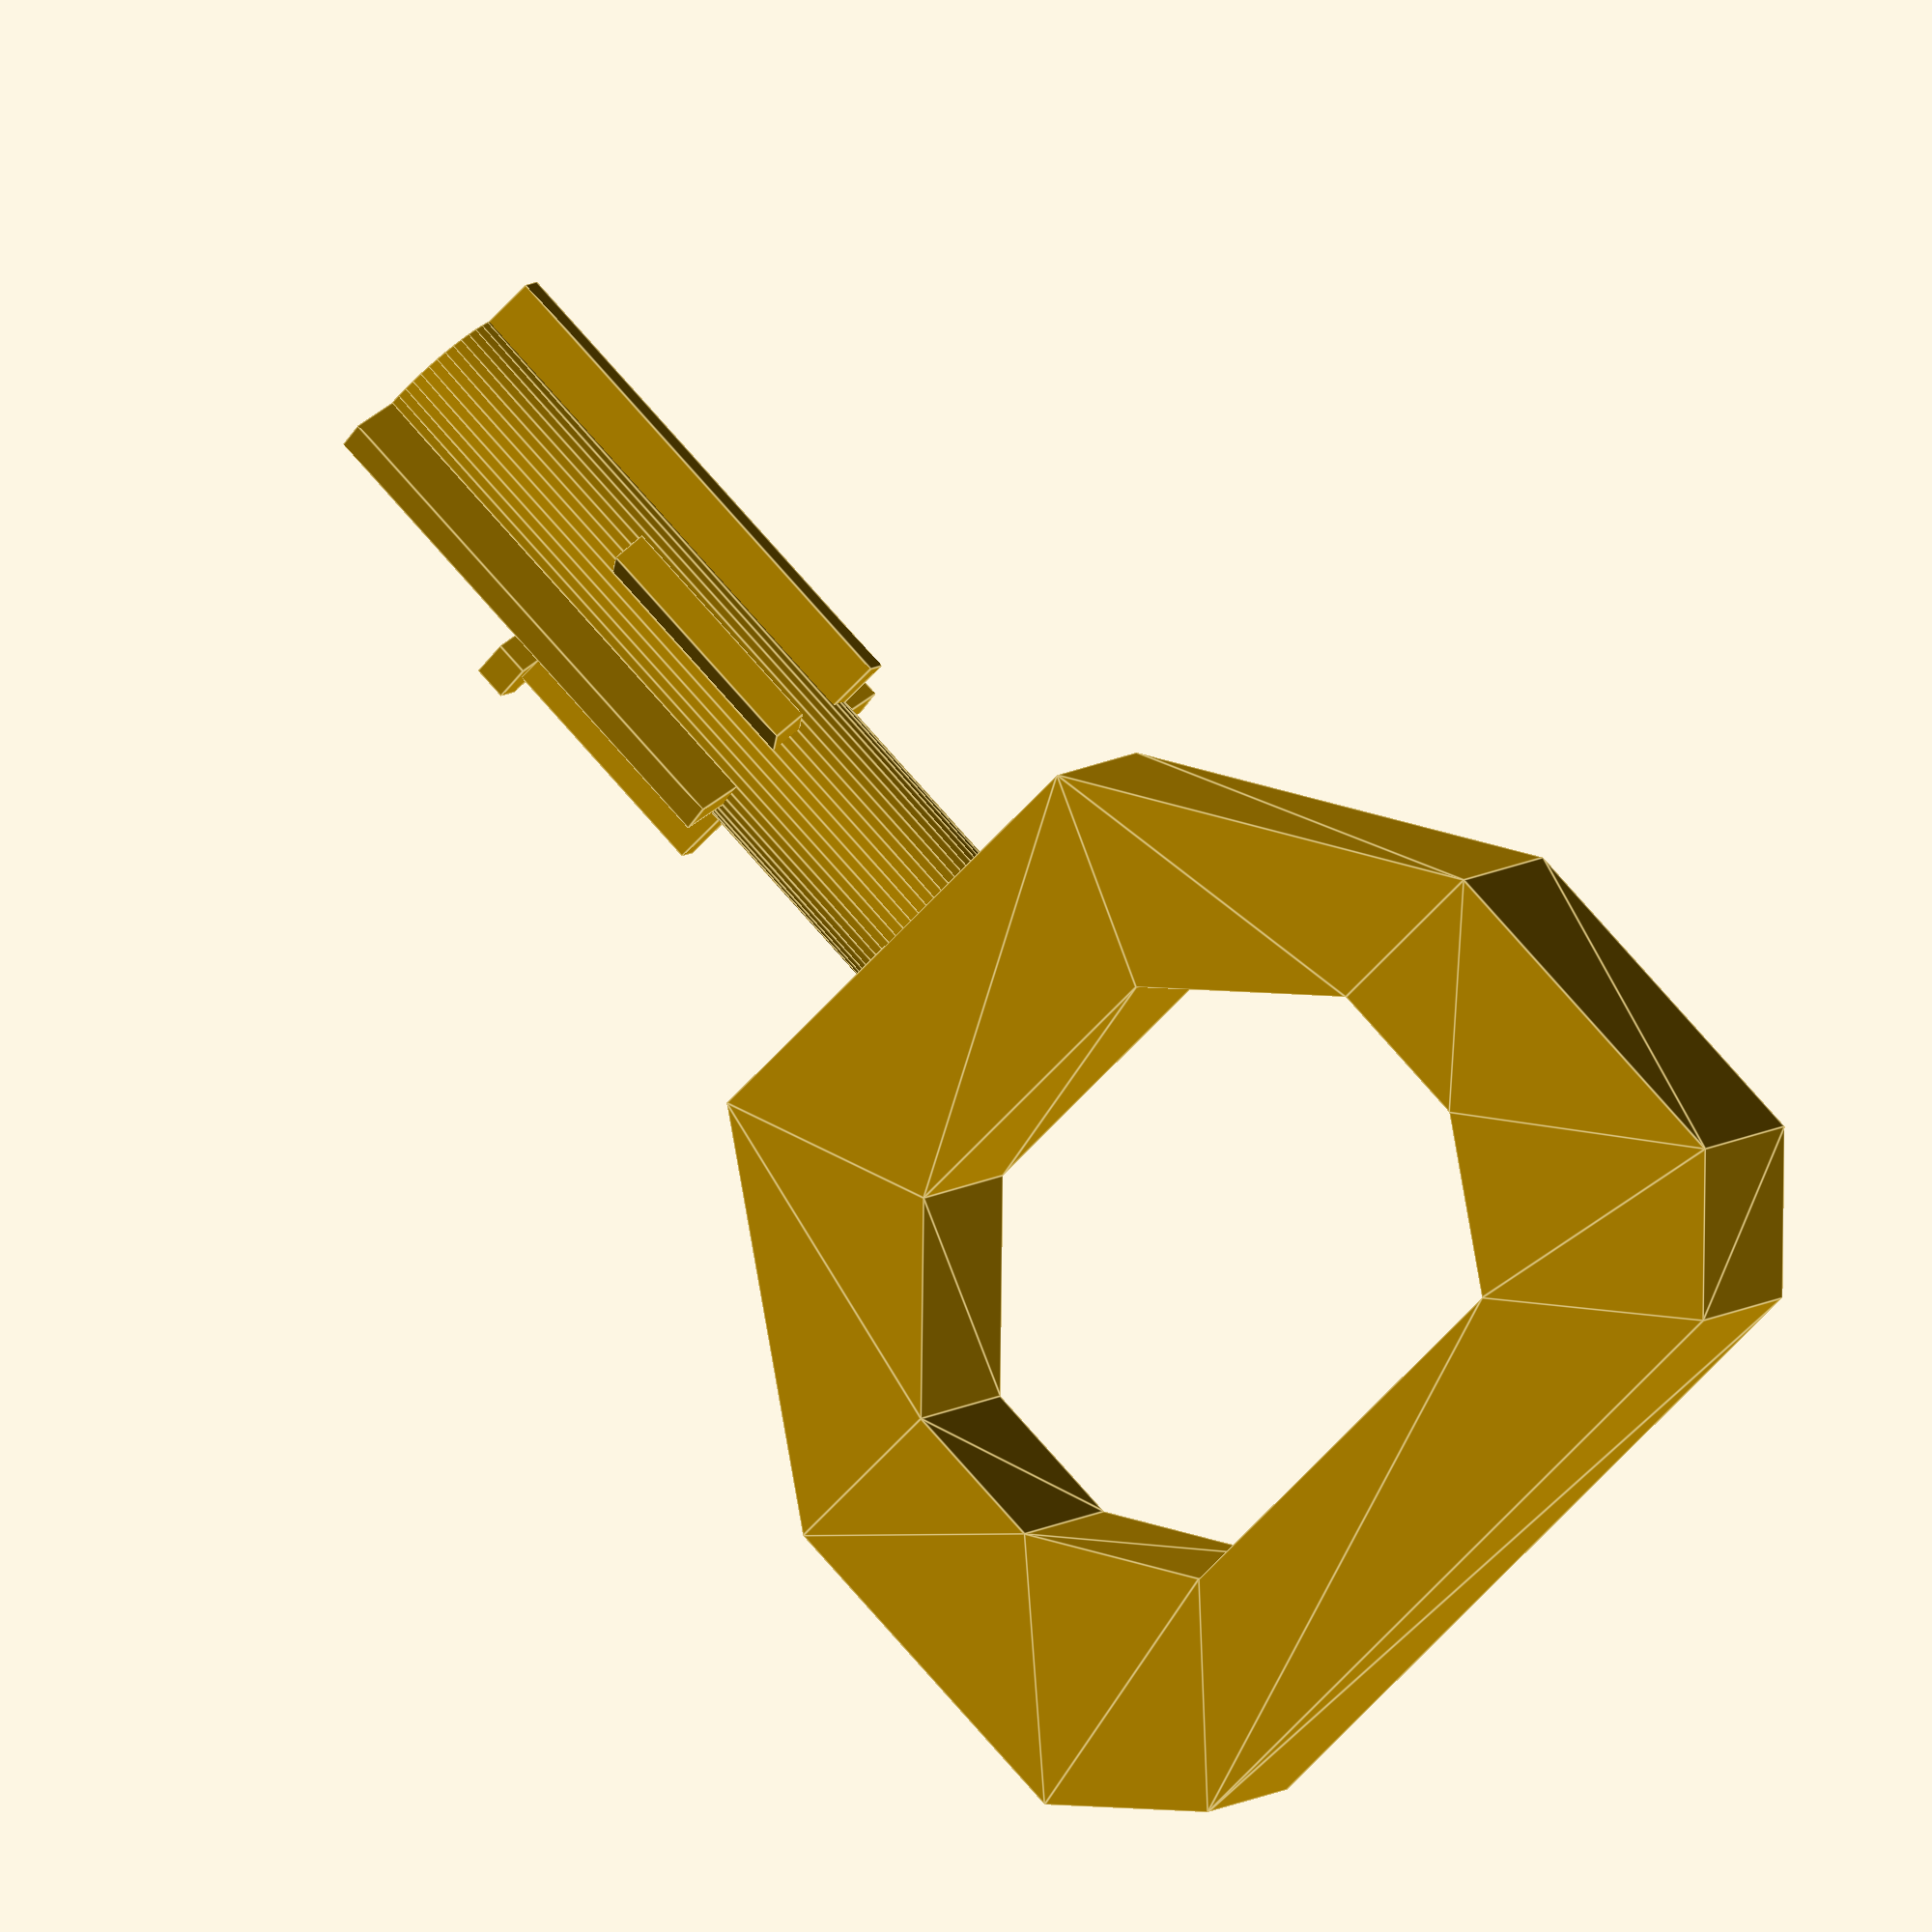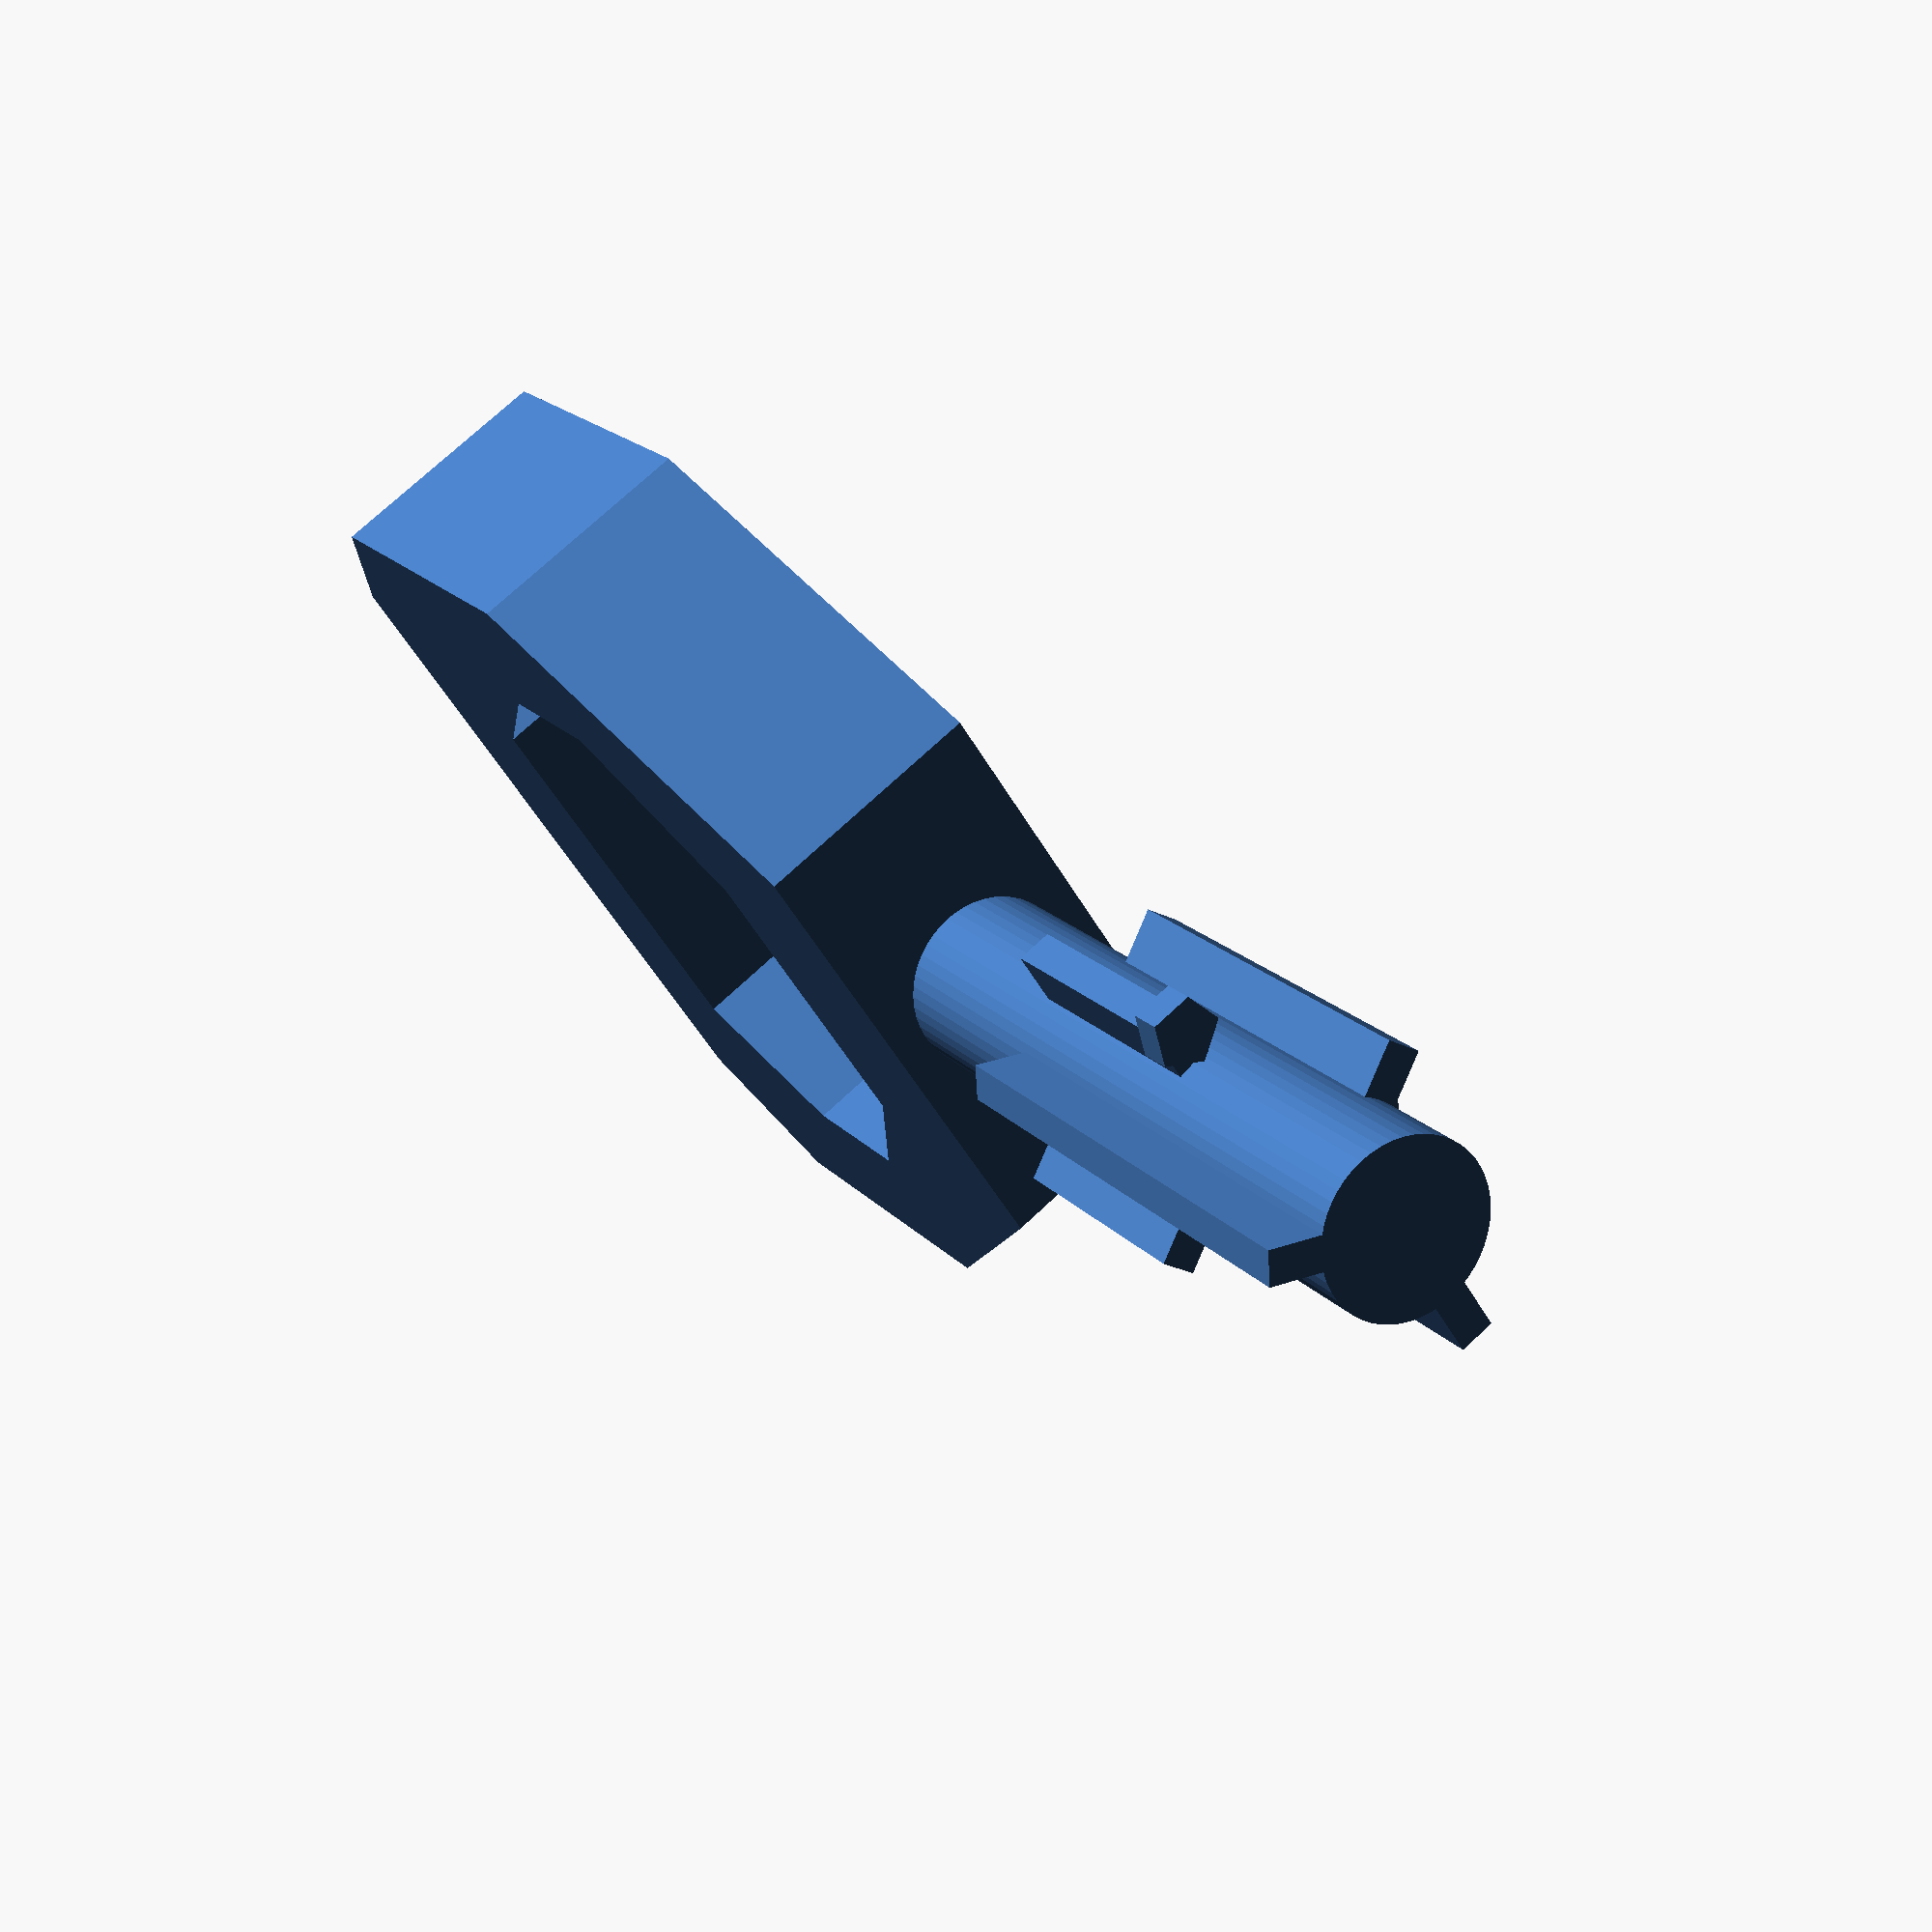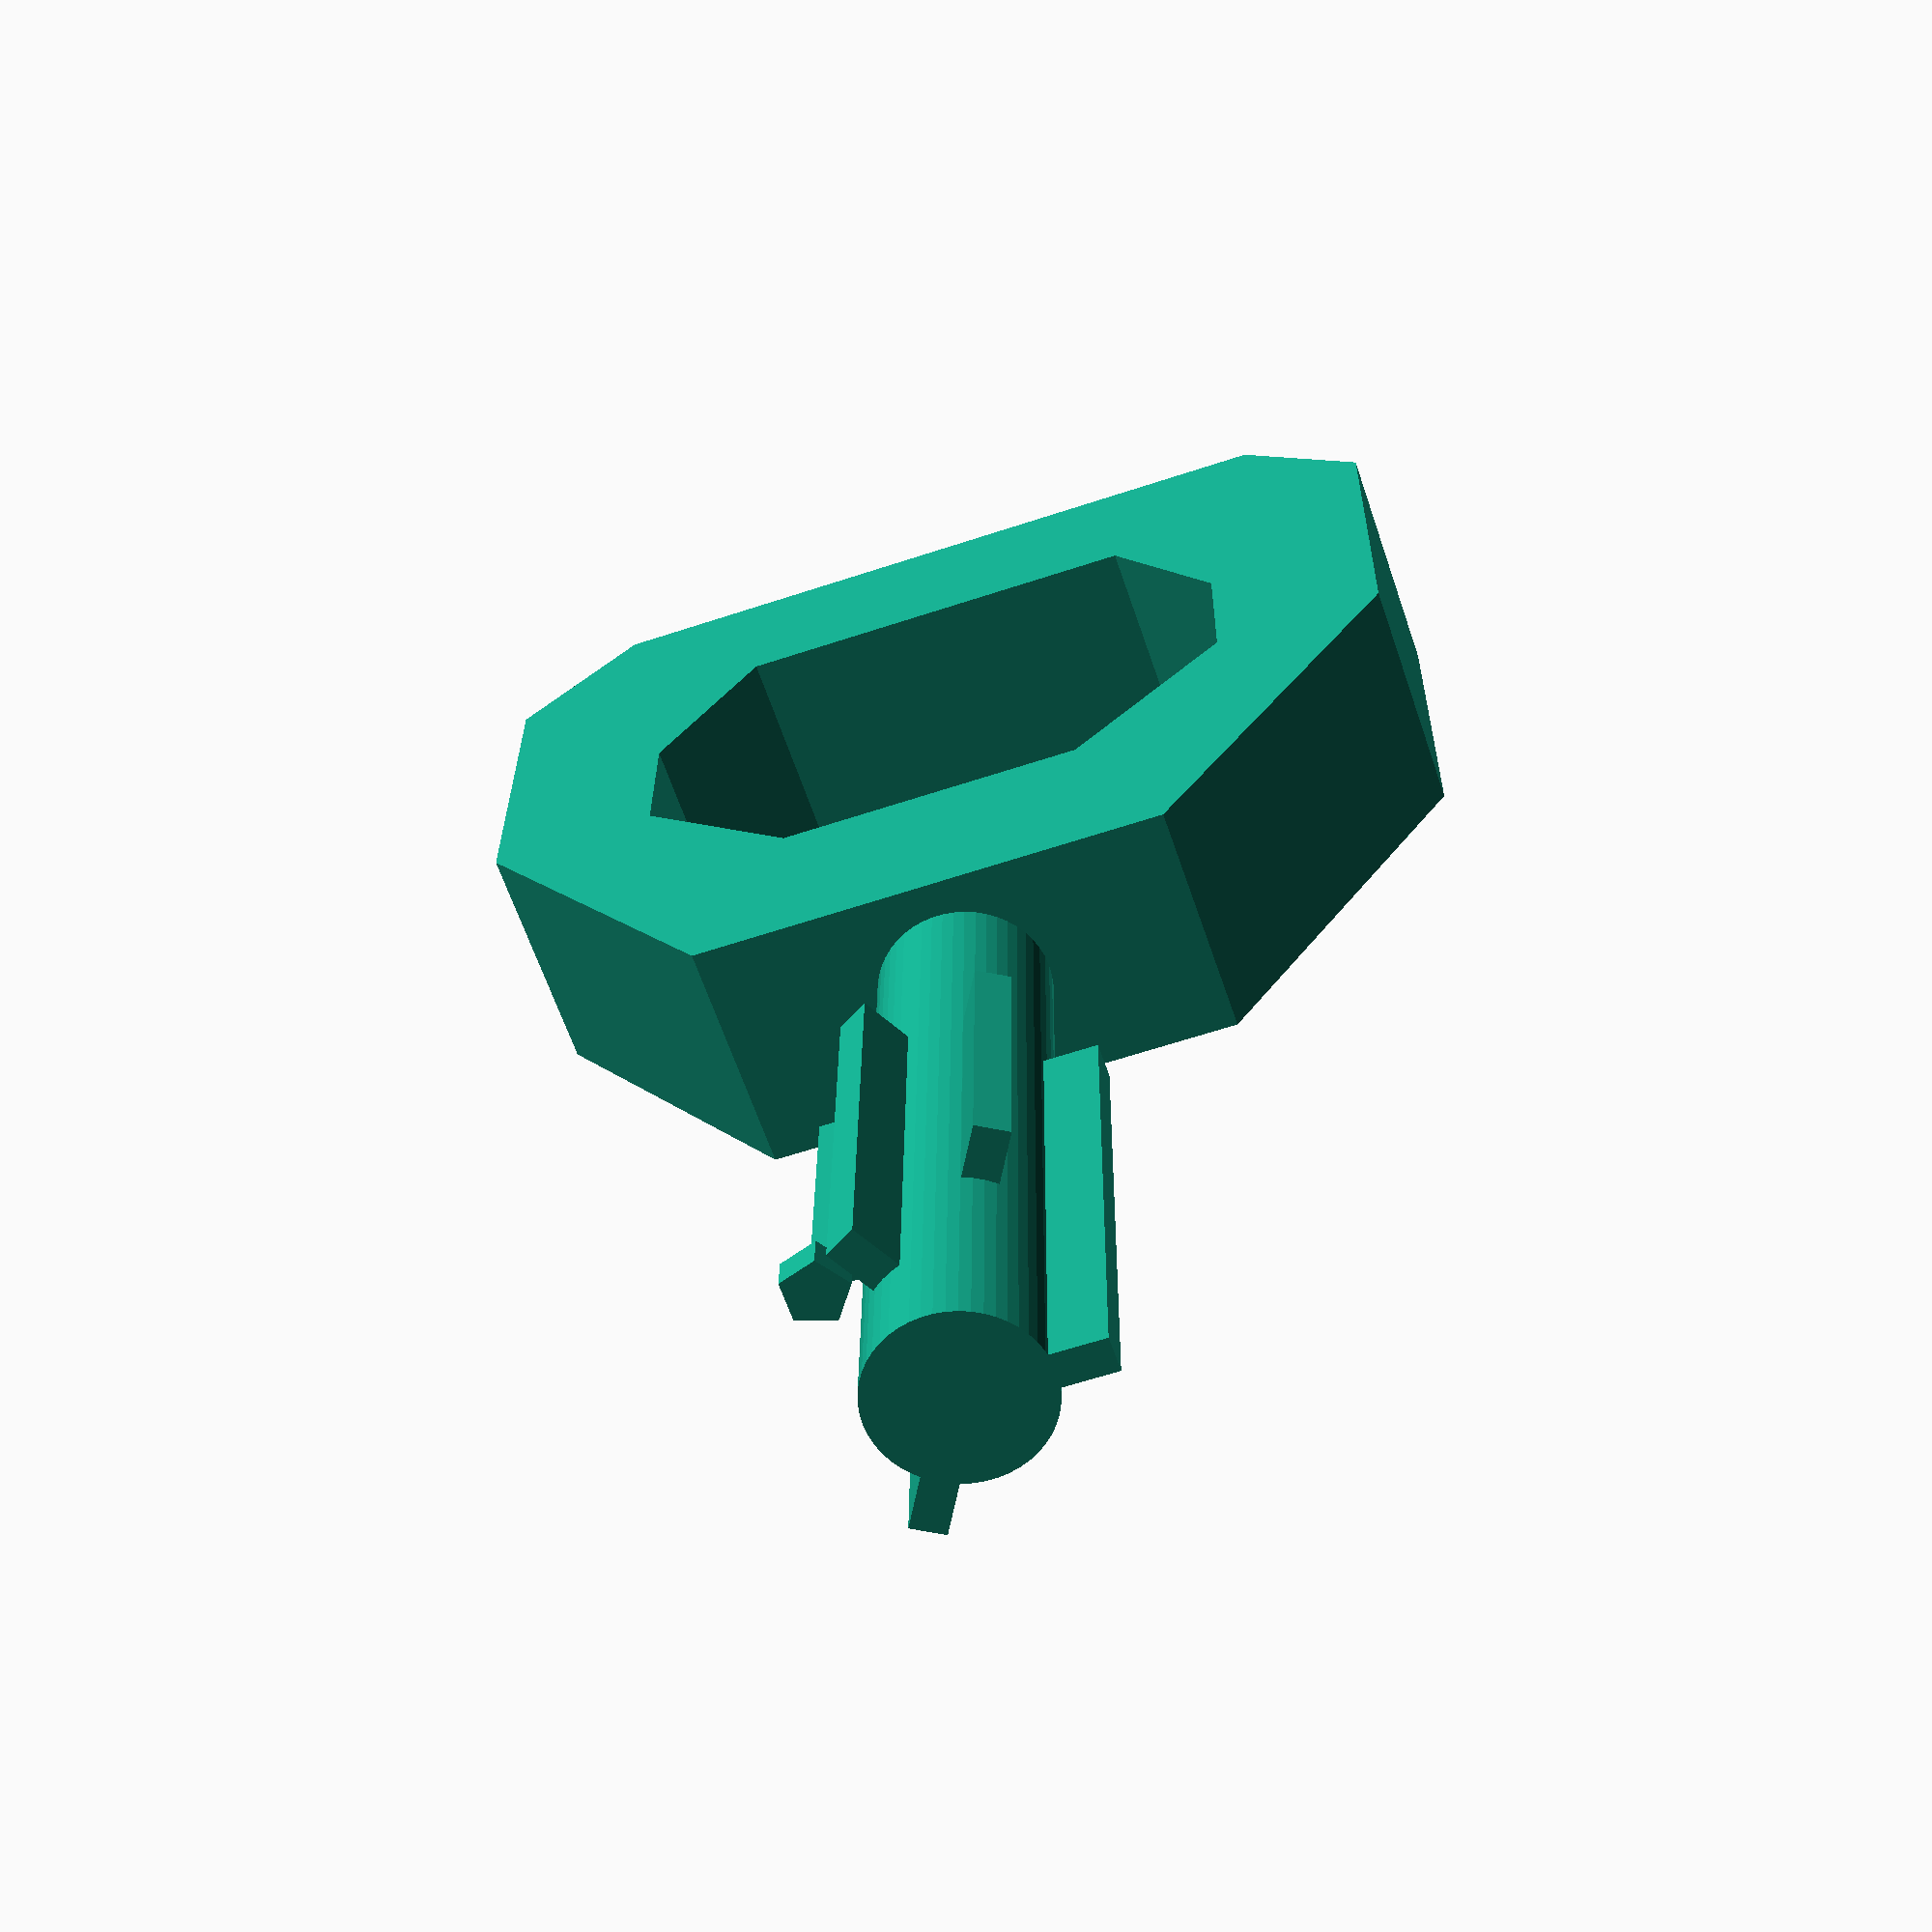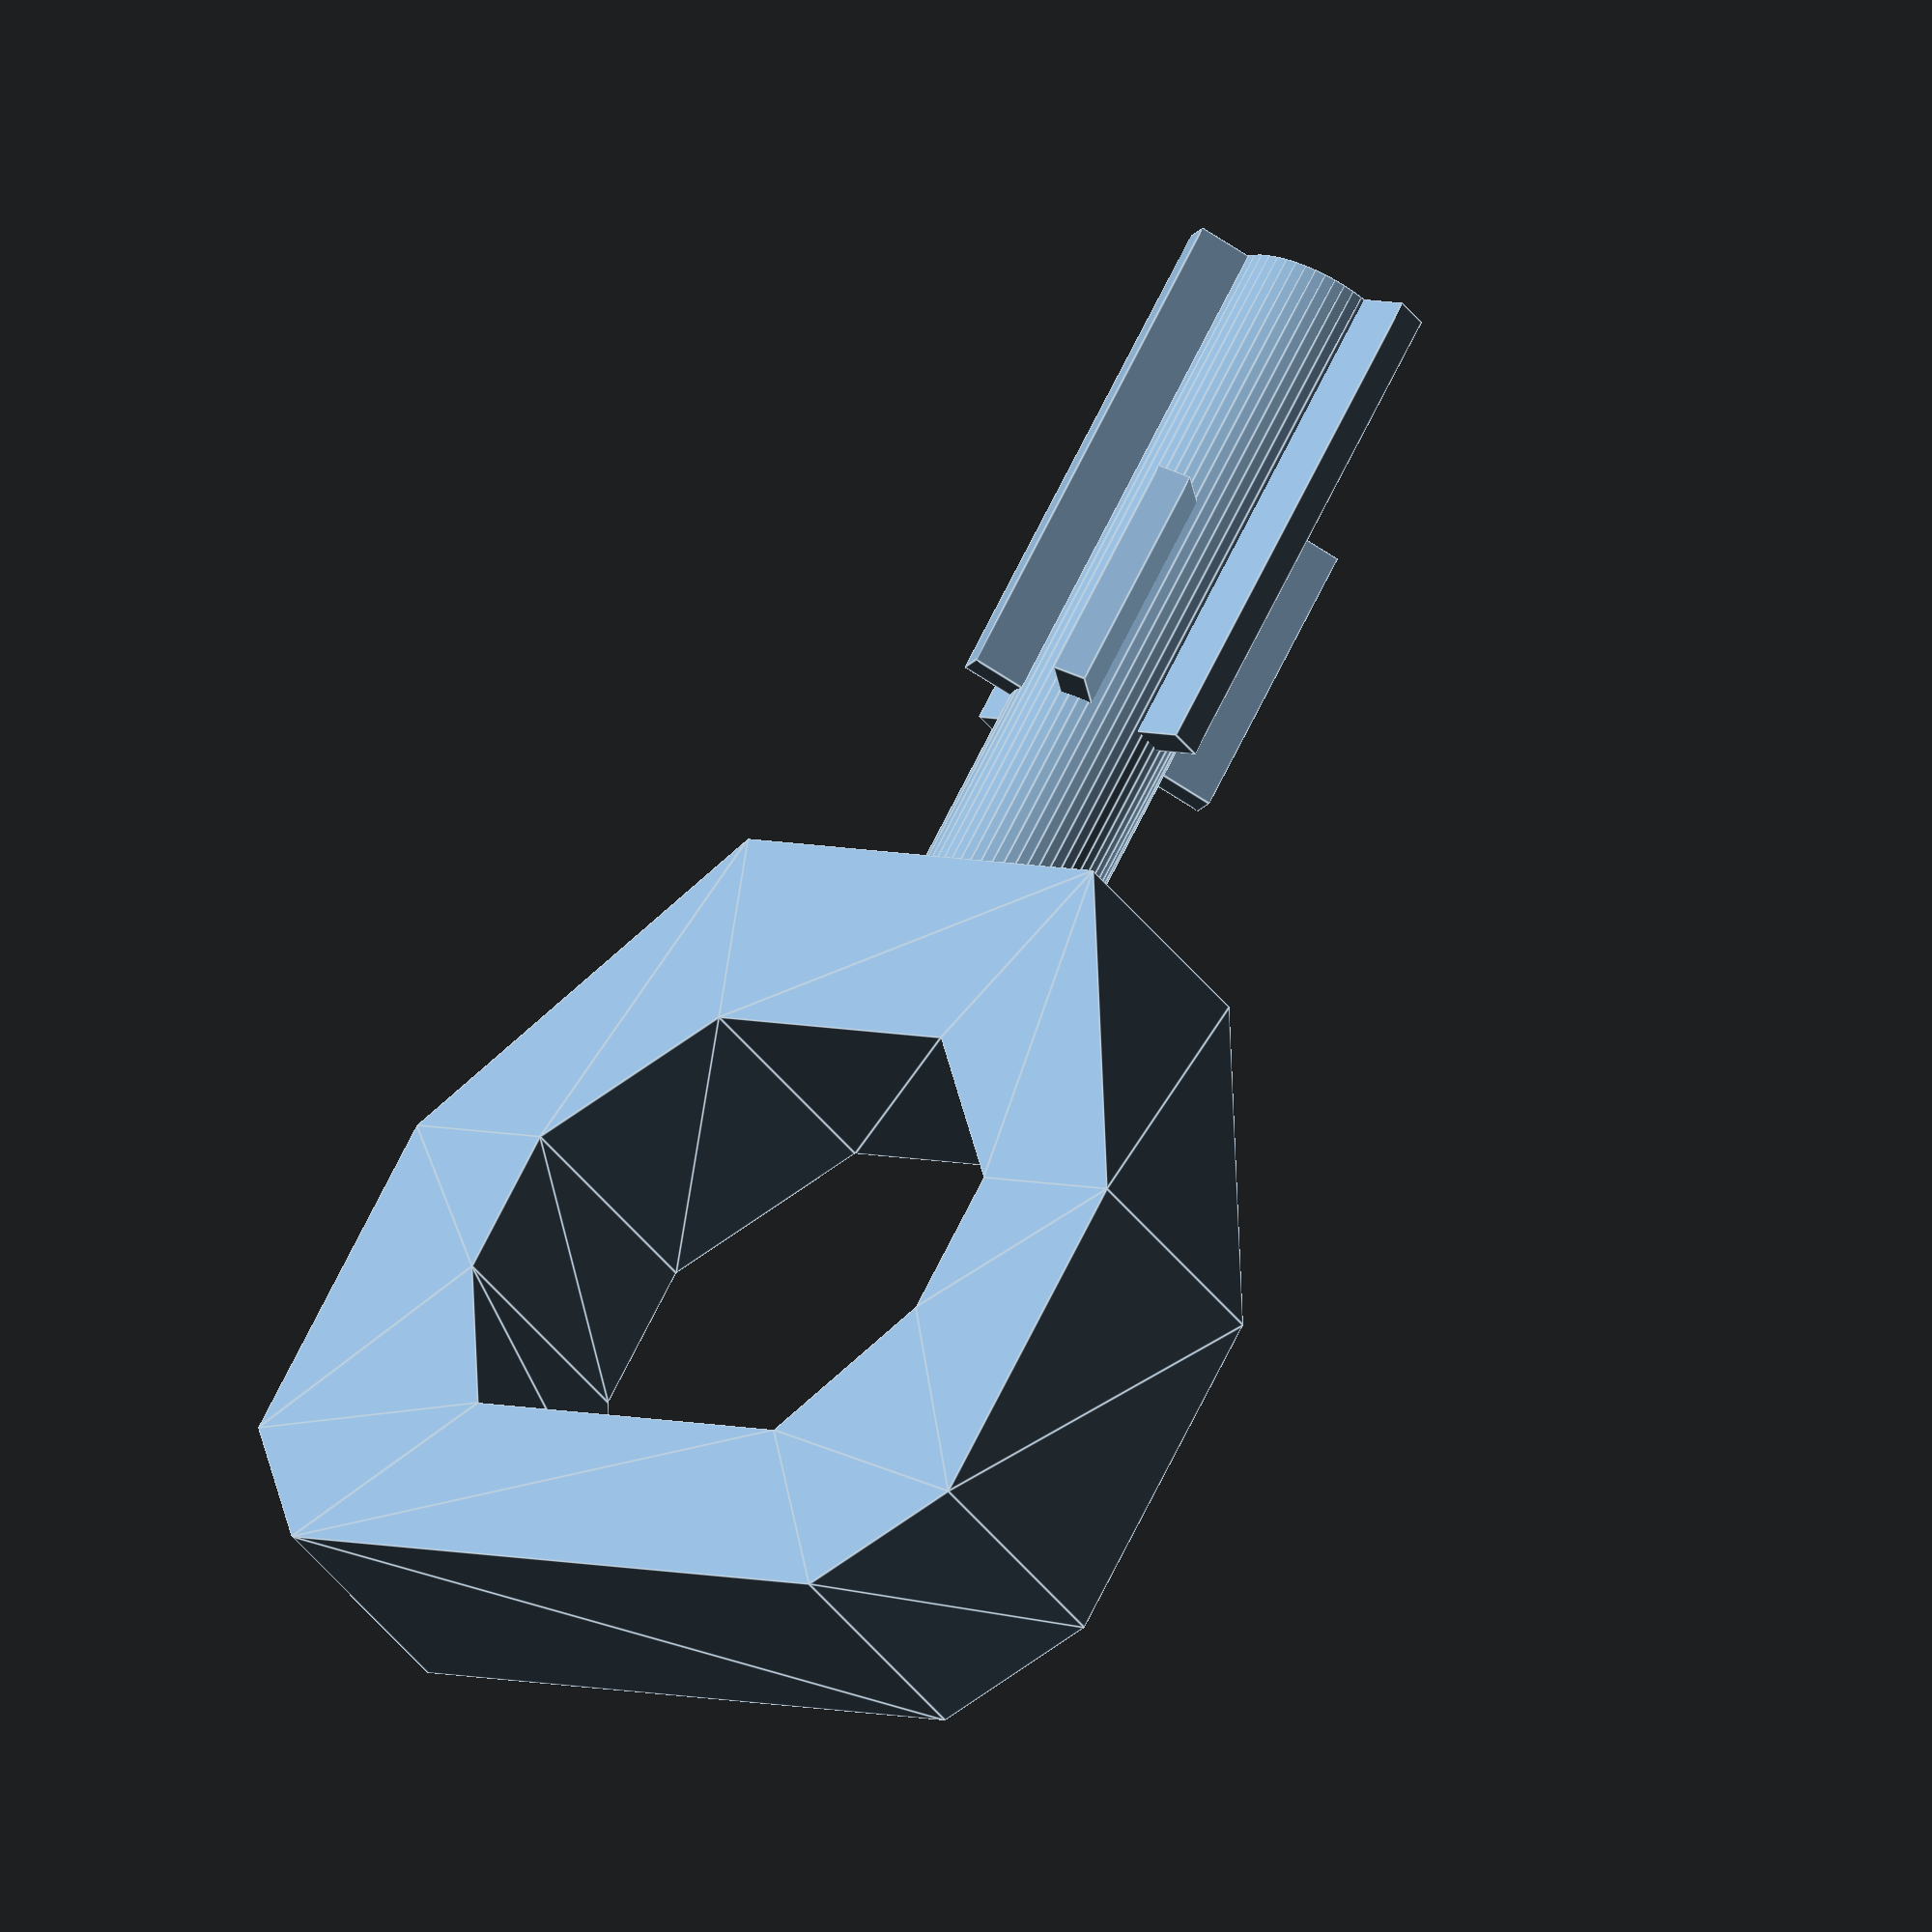
<openscad>
// Documentation Générer une clef Cavith Cavers
// =========================
//
// création d'une copie d'une clef cavith basée sur les coupes en mm
// paramètres :
// un, deux, trois, quatre, cinq, [0,1,2]
//
// manche: bool, de base true si on le specifie à false, créer un petit manche pour des impréssions plus rapide
//
// Vue de face de la clef :
//
//          ()
//       4     3    
//       5     2
//          1
//
// Utilisation:
// ------
//
// appel du module :
//
//     clef_cavith(un, deux, trois, quatre, cinq, [2,3,4]);
//
// Example:
// --------
//
//     clef_cavith(8,0,8,6.5,[2,1,4]);
//     clef_cavith(8,0,8,6.5,[2,1,4], manche=false);

module clef_cavith(un, deux, trois, quatre, cinq, dimple_cuts, manche=true){
    union() {
       rotate([0,0,90]){ 
            if (manche) {
                // Handle
                rotate([0, 90, 0]) translate([10, 0, - 3.5]) {
                    linear_extrude(7) {
                        difference() {
                            scale(0.7) polygon(points = [[- 15, - 10], [0, - 20], [15, - 20], [20, - 15], [20, 15], [15, 20]
                                , [0, 20], [- 15, 10]]);
                            scale(0.3) polygon(points = [[- 15, - 15], [0, - 30], [15, - 30], [30, - 20], [30, 20], [15, 30]
                                , [0, 30], [- 15, 15]]);
                        }
                    }
                }
            }
            else {
                //small handle
                translate([- 4, - 7, - 5]) cube([8, 14, 5]);
            }
        }
        // shape kiz
            
        cylinder(22, 2.5, 2.5, $fn = 50);  // Outer cylinder
        // ajout des barres de combinaison de la clef ( 6 barres, 360°/6 pour l'angle de rotation entre chaque barre, la 4 est celle des coupes de goupilles
        translate([0,0,22-15]){
            blankHeight = 15; 
            // barre 1
            translate([2,-0.5,0]) cube([2, 1, blankHeight-un]);
            // barre 2
            rotate([0,0,60]) translate([2,-0.5,0]) cube([2, 1, blankHeight-deux]);
            // barre 3
            rotate([0,0,60*2]) translate([2,-0.5,0]) cube([2, 1, blankHeight-trois]);
            // barre 4
            rotate([0,0,60*3]) translate([2,-0.5,0]) cube([2, 1, blankHeight]);
            // barre 5
            rotate([0,0,60*4]) translate([2,-0.5,0]) cube([2, 1, blankHeight-quatre]);
            // barre 6
            rotate([0,0,60*5]) translate([2,-0.5,0]) cube([2, 1, blankHeight-cinq]);
        }
        // now cutting the dimple
        rotate([0,0,60*3]){
            cylinder([2,0.1,2.5]);
            translate([-dimple_cuts[1],0,22-8]) cylinder([2,0.1,2.5]);
            translate([-dimple_cuts[2],0,22-12]) cylinder([2,0.1,2.5]);
            }
    }
}

clef_cavith(8,0,8,6.5,3,[2,4,1]);

</openscad>
<views>
elev=102.0 azim=205.7 roll=41.3 proj=o view=edges
elev=341.2 azim=236.1 roll=331.7 proj=p view=wireframe
elev=332.6 azim=161.3 roll=0.4 proj=p view=wireframe
elev=293.5 azim=38.3 roll=205.7 proj=o view=edges
</views>
